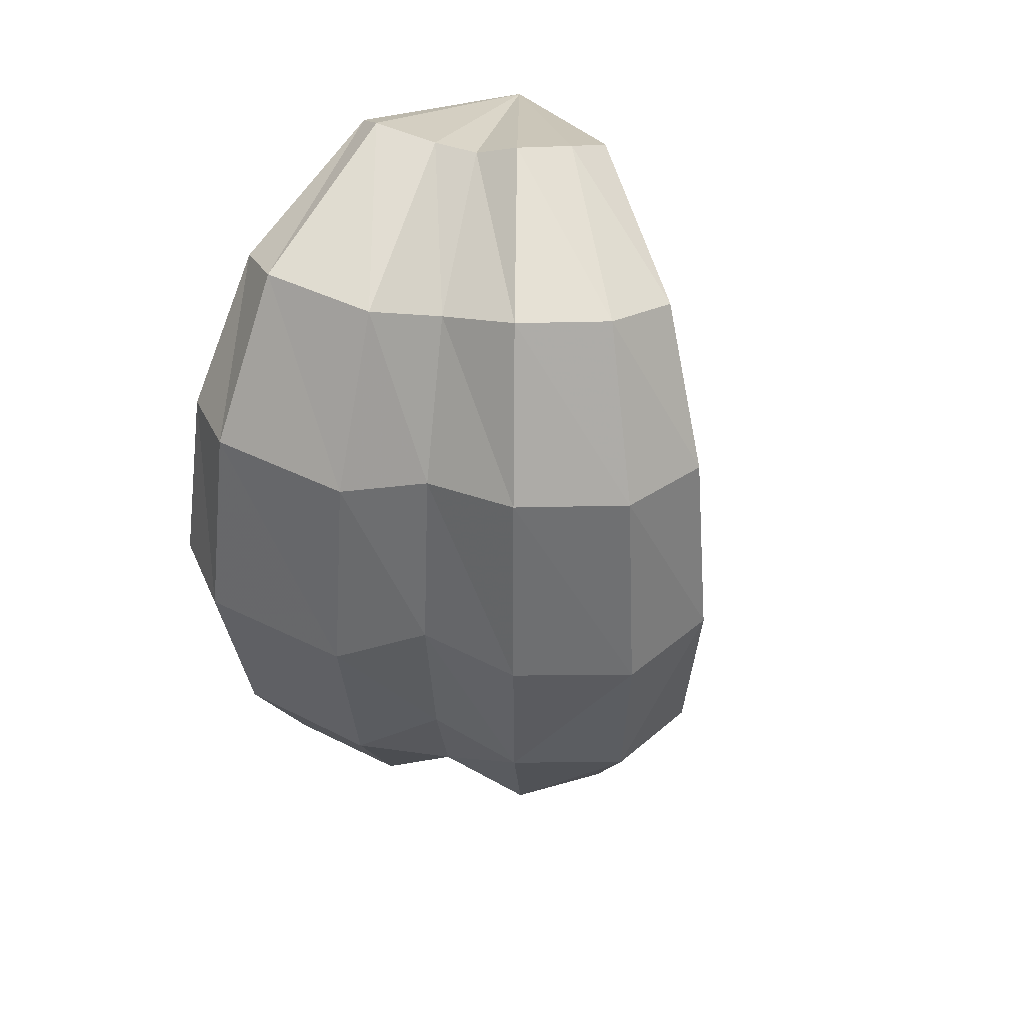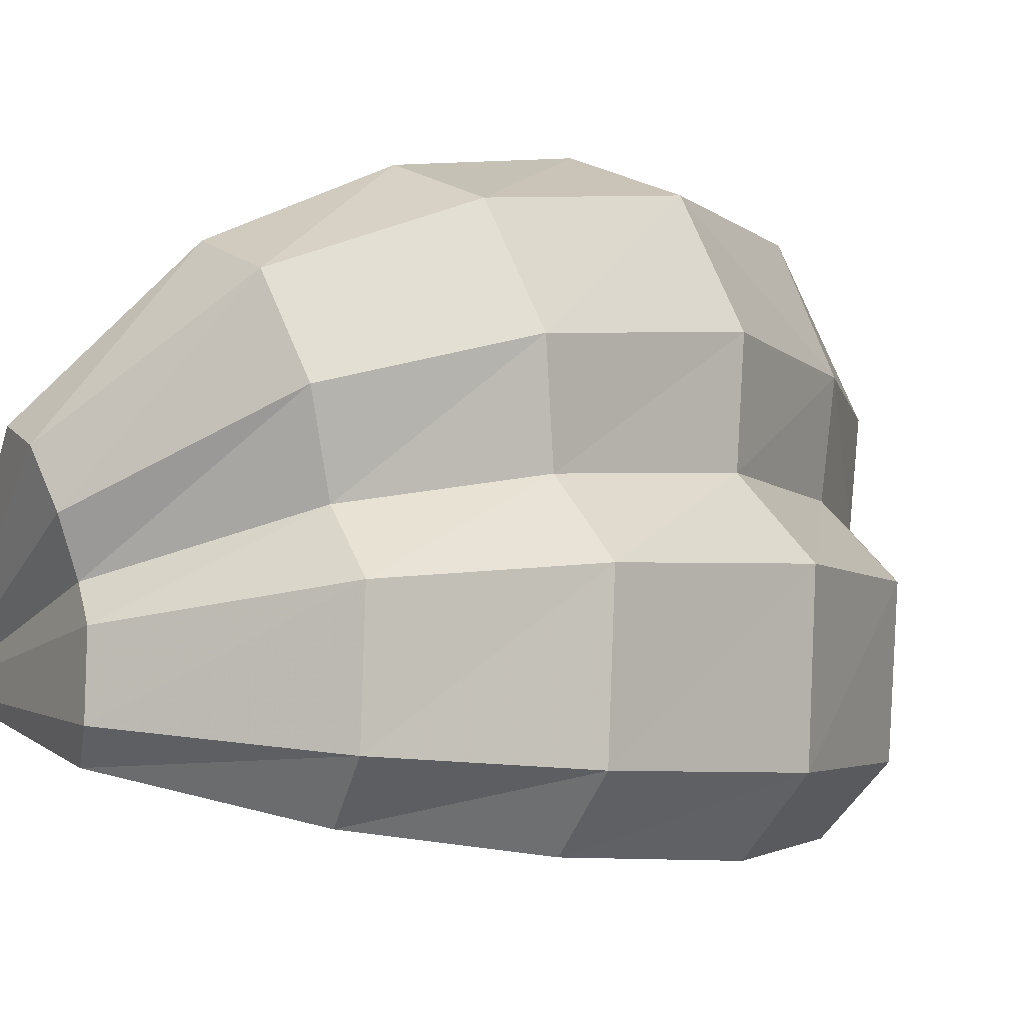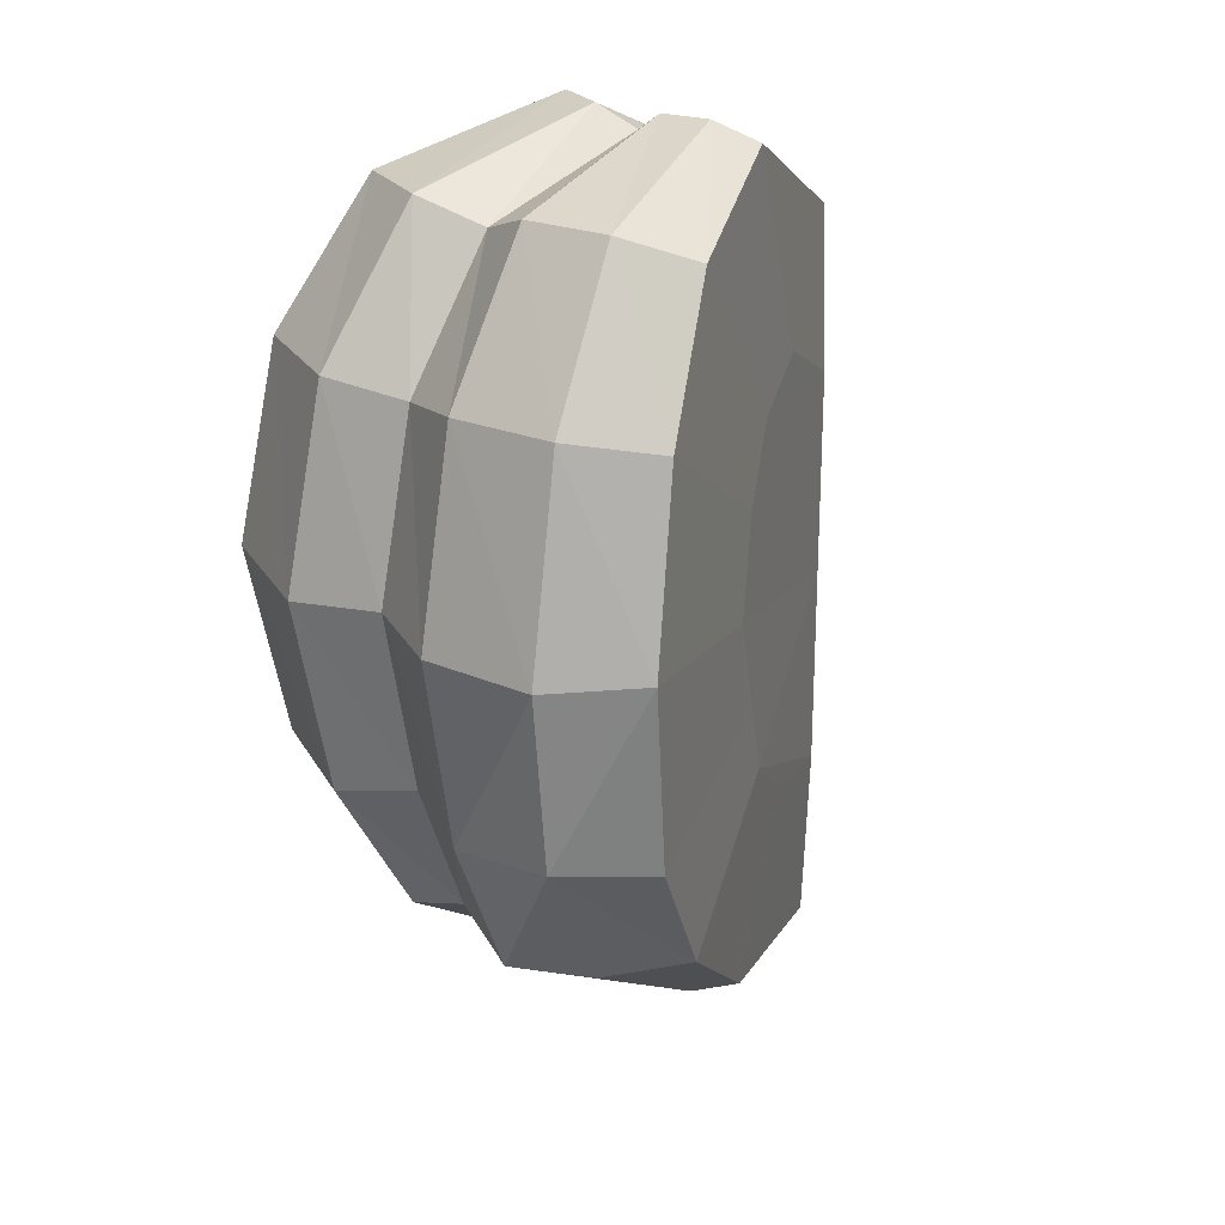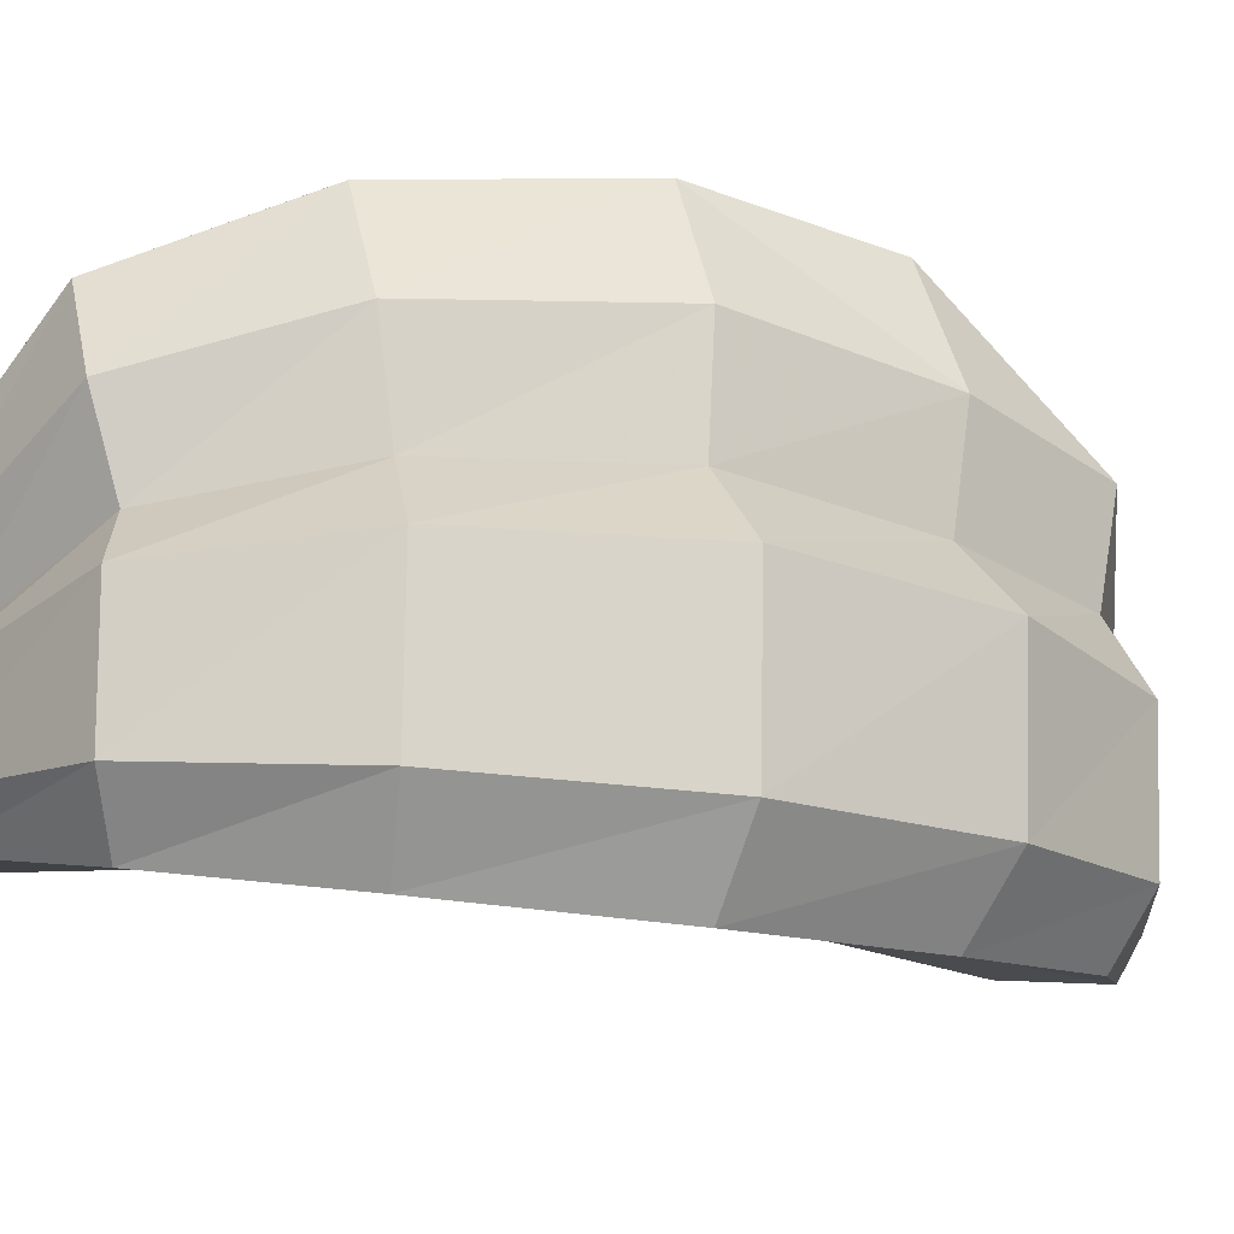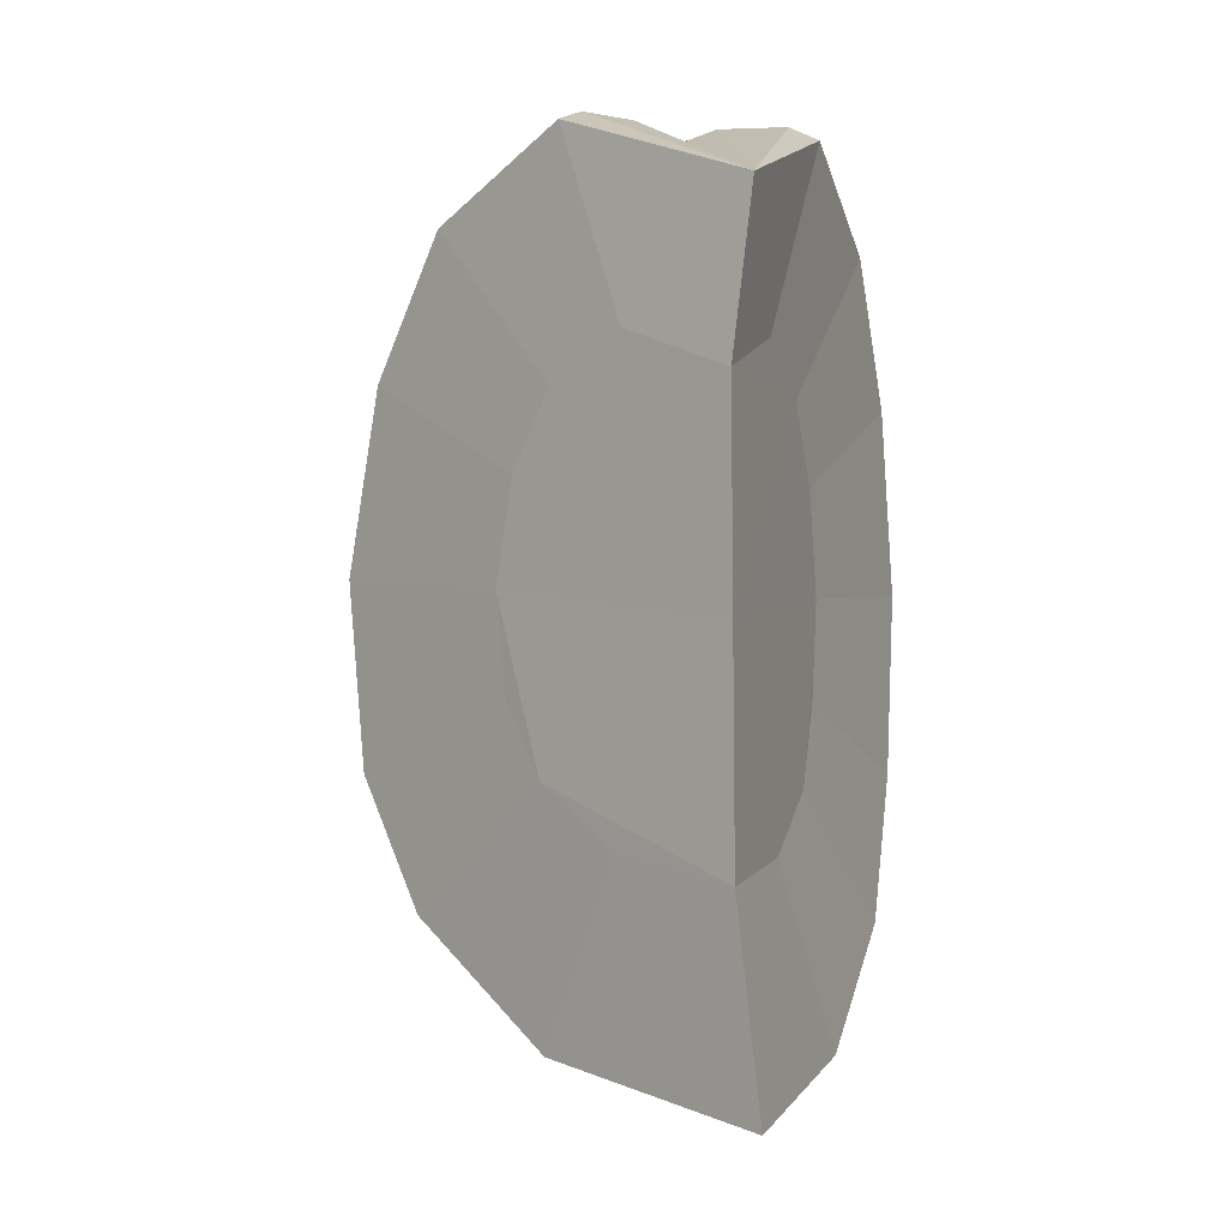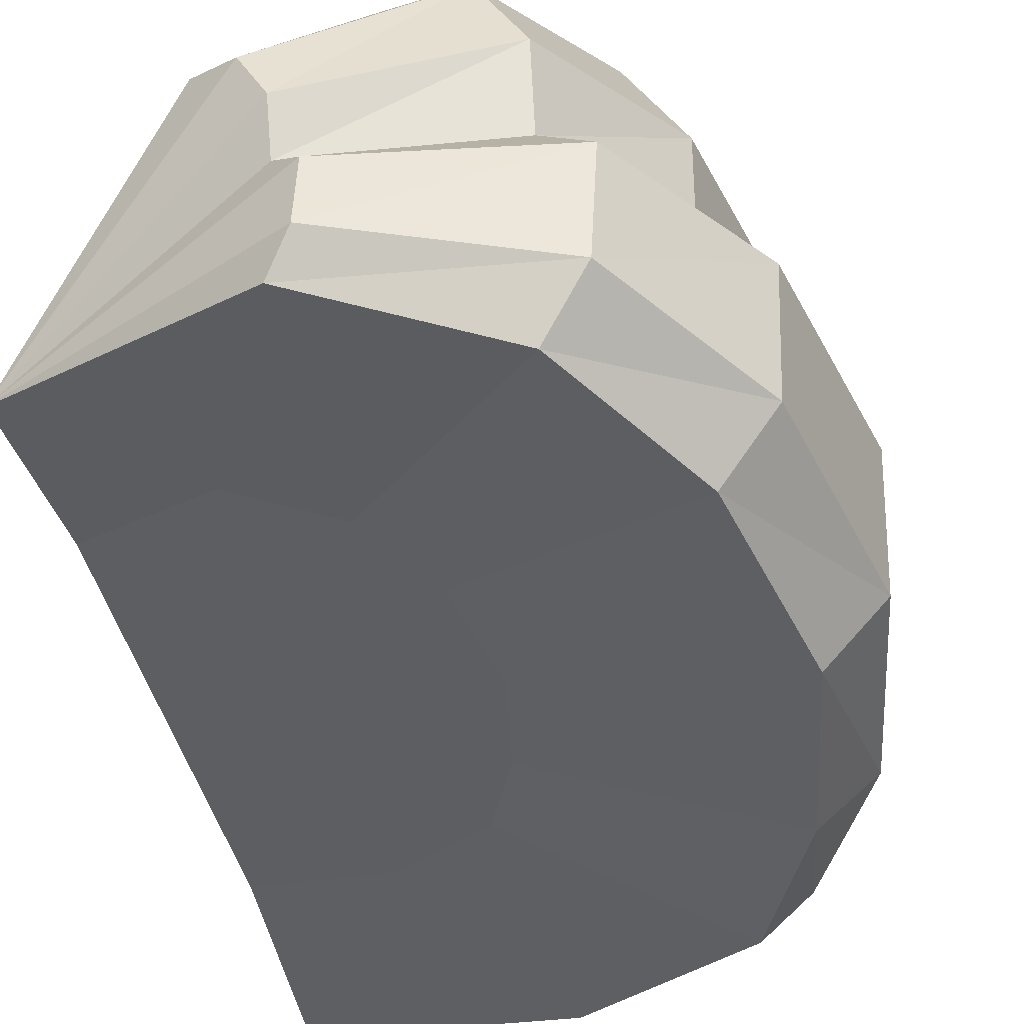
<metadata>
{"format":"obj","ext":"obj","renderer":"f3d","projection":"perspective","resolution":1024,"background":"white","views":[{"elev":47.3,"azim":-63.5,"up":"+Y"},{"elev":-3.8,"azim":-145.4,"up":"+Z"},{"elev":22.8,"azim":-26.1,"up":"+Y"},{"elev":-18.4,"azim":-115.1,"up":"+Z"},{"elev":-8.3,"azim":94.4,"up":"+Y"},{"elev":-45.0,"azim":-165.9,"up":"+Z"}]}
</metadata>
<code>
g Pumpkin.004
v -0.9806 -3.725e-08 -0.1031
v -0.8928 0.005136 -0.2083
v -0.8313 0.3059 -0.1936
v -0.9132 0.33 -0.09581
v -0.918 -0.3241 -0.09566
v -0.8345 -0.2952 -0.1941
v -0.6848 0.5248 -0.1585
v -0.7531 0.5674 -0.07819
v -0.7921 -0.56 -0.08296
v -0.721 -0.5374 -0.1675
v -0.4107 0.6302 -0.09372
v -0.4495 0.6662 -0.04678
v -0.01814 0.4564 -0.001968
v -0.4782 -0.7446 -0.05042
v -0.4368 -0.7342 -0.1005
v -0.01837 -0.8241 -0.002239
v -0.4324 -0.7344 0.1196
v -0.4347 -0.7447 0.1988
v -0.7572 -0.5251 0.2155
v -0.7562 -0.5546 0.3691
v -0.8463 -0.3193 0.4007
v -0.8364 -0.3001 0.2392
v -0.8885 0.005136 0.2539
v -0.8963 -3.725e-08 0.4234
v -0.8278 0.3091 0.2359
v -0.8337 0.3334 0.3923
v -0.6855 0.5339 0.1941
v -0.6895 0.5747 0.3223
v -0.4073 0.6321 0.1128
v -0.4099 0.6695 0.1877
v -0.4984 0.5328 0.5006
v -0.6192 0.5748 0.4542
v -0.3694 0.6716 0.2648
v -0.2993 0.636 0.2926
v -0.603 0.3102 0.6101
v -0.7495 0.3343 0.5534
v -0.01814 0.4564 -0.001968
v -0.6504 0.005136 0.6599
v -0.8076 -3.725e-08 0.5981
v -0.7784 -0.294 0.5767
v -0.6187 -0.3077 0.6262
v -0.5101 -0.5301 0.522
v -0.6565 -0.5402 0.4831
v -0.3159 -0.7342 0.3096
v -0.3907 -0.7447 0.2803
v -0.01837 -0.8241 -0.002239
v -0.4823 -0.7447 0.0667
v -0.4324 -0.7344 0.1196
v -0.8022 -0.5615 0.1143
v -0.7572 -0.5251 0.2155
v -0.9314 -0.3265 0.1339
v -0.8364 -0.3001 0.2392
v -0.9917 -3.725e-08 0.1423
v -0.8885 0.005136 0.2539
v -0.9241 0.3318 0.1324
v -0.8278 0.3091 0.2359
v -0.7642 0.5727 0.1093
v -0.6855 0.5339 0.1941
v -0.4537 0.667 0.06302
v -0.4073 0.6321 0.1128
v -0.4099 0.6695 0.1877
v -0.01814 0.4564 -0.001968
v -0.3694 0.6716 0.2648
v -0.6192 0.5748 0.4542
v -0.6895 0.5747 0.3223
v -0.7495 0.3343 0.5534
v -0.8337 0.3334 0.3923
v -0.8076 -3.725e-08 0.5981
v -0.8963 -3.725e-08 0.4234
v -0.8463 -0.3193 0.4007
v -0.7784 -0.294 0.5767
v -0.7562 -0.5546 0.3691
v -0.6565 -0.5402 0.4831
v -0.3907 -0.7447 0.2803
v -0.4347 -0.7447 0.1988
v -0.01837 -0.8241 -0.002239
v -0.4537 0.667 0.06302
v -0.4495 0.6662 -0.04678
v -0.7642 0.5727 0.1093
v -0.7531 0.5674 -0.07819
v -0.9241 0.3318 0.1324
v -0.9132 0.33 -0.09581
v -0.9917 -3.725e-08 0.1423
v -0.9806 -3.725e-08 -0.1031
v -0.9314 -0.3265 0.1339
v -0.918 -0.3241 -0.09566
v -0.8022 -0.5615 0.1143
v -0.7921 -0.56 -0.08296
v -0.4823 -0.7447 0.0667
v -0.4782 -0.7446 -0.05042
v -0.5101 -0.5301 0.522
v -0.2931 -0.3477 0.3154
v -0.1878 -0.4584 0.2002
v -0.3159 -0.7342 0.3096
v -0.6187 -0.3077 0.6262
v -0.352 -0.2271 0.3719
v -0.6504 0.005136 0.6599
v -0.3692 -0.05751 0.3902
v -0.02649 -0.5072 0.03111
v -0.01837 -0.8241 -0.002239
v -0.603 0.3102 0.6101
v -0.3435 0.1079 0.3631
v -0.4984 0.5328 0.5006
v -0.2868 0.2286 0.3038
v -0.2993 0.636 0.2926
v -0.1788 0.2846 0.191
v -0.01814 0.4564 -0.001968
v -0.02636 0.1872 0.03126
v -0.8345 -0.2952 -0.1941
v -0.469 -0.2204 -0.0729
v -0.5006 -0.05751 -0.08061
v -0.8928 0.005136 -0.2083
v -0.721 -0.5374 -0.1675
v -0.4075 -0.3517 -0.05848
v -0.4673 0.1056 -0.07265
v -0.8313 0.3059 -0.1936
v -0.3879 0.2243 -0.05363
v -0.6848 0.5248 -0.1585
v -0.2392 0.2815 -0.01849
v -0.4107 0.6302 -0.09372
v -0.02636 0.1872 0.03126
v -0.01814 0.4564 -0.001968
v -0.4368 -0.7342 -0.1005
v -0.2534 -0.4584 -0.02218
v -0.01837 -0.8241 -0.002239
v -0.02649 -0.5072 0.03111
v -0.2868 0.2286 0.3038
v -0.1788 0.2846 0.191
v -0.02636 0.1872 0.03126
v -0.02642 -0.16 0.03119
v -0.3692 -0.05751 0.3902
v -0.3435 0.1079 0.3631
v -0.2931 -0.3477 0.3154
v -0.352 -0.2271 0.3719
v -0.02649 -0.5072 0.03111
v -0.1878 -0.4584 0.2002
v -0.2534 -0.4584 -0.02218
v -0.02649 -0.5072 0.03111
v -0.02642 -0.16 0.03119
v -0.4075 -0.3517 -0.05848
v -0.5006 -0.05751 -0.08061
v -0.469 -0.2204 -0.0729
v -0.3879 0.2243 -0.05363
v -0.4673 0.1056 -0.07265
v -0.02636 0.1872 0.03126
v -0.2392 0.2815 -0.01849
g Pumpkin.004_0
f 3 2 1
f 4 3 1
f 1 2 5
f 2 6 5
f 7 3 4
f 8 7 4
f 5 6 9
f 6 10 9
f 11 7 8
f 12 11 8
f 11 12 13
f 9 10 14
f 10 15 14
f 14 15 16
f 18 17 16
f 19 17 18
f 20 19 18
f 20 21 19
f 21 22 19
f 23 22 21
f 24 23 21
f 25 23 24
f 26 25 24
f 27 25 26
f 28 27 26
f 29 27 28
f 30 29 28
f 30 13 29
f 33 32 31
f 34 33 31
f 31 32 35
f 32 36 35
f 34 37 33
f 35 36 38
f 36 39 38
f 38 39 40
f 41 38 40
f 41 40 42
f 40 43 42
f 42 43 44
f 43 45 44
f 44 45 46
f 48 47 46
f 49 47 48
f 50 49 48
f 51 49 50
f 52 51 50
f 53 51 52
f 54 53 52
f 55 53 54
f 56 55 54
f 57 55 56
f 58 57 56
f 59 57 58
f 60 59 58
f 60 37 59
f 63 62 61
f 63 61 64
f 61 65 64
f 64 65 66
f 65 67 66
f 66 67 68
f 67 69 68
f 68 69 70
f 71 68 70
f 70 72 71
f 72 73 71
f 73 72 74
f 72 75 74
f 74 75 76
f 78 77 62
f 77 78 79
f 78 80 79
f 79 80 81
f 80 82 81
f 81 82 83
f 82 84 83
f 83 84 85
f 84 86 85
f 85 86 87
f 86 88 87
f 87 88 89
f 89 90 76
f 88 90 89
f 93 92 91
f 94 93 91
f 91 92 95
f 92 96 95
f 95 96 97
f 96 98 97
f 99 93 94
f 100 99 94
f 97 98 101
f 98 102 101
f 101 102 103
f 102 104 103
f 103 104 105
f 104 106 105
f 105 106 107
f 106 108 107
f 111 110 109
f 112 111 109
f 109 110 113
f 110 114 113
f 115 111 112
f 116 115 112
f 117 115 116
f 118 117 116
f 119 117 118
f 120 119 118
f 121 119 120
f 122 121 120
f 113 114 123
f 114 124 123
f 123 124 125
f 124 126 125
f 129 128 127
f 130 129 127
f 131 130 127
f 132 131 127
f 133 130 131
f 134 133 131
f 130 133 135
f 133 136 135
f 139 138 137
f 140 139 137
f 139 140 141
f 140 142 141
f 143 139 141
f 144 143 141
f 139 143 145
f 143 146 145

</code>
